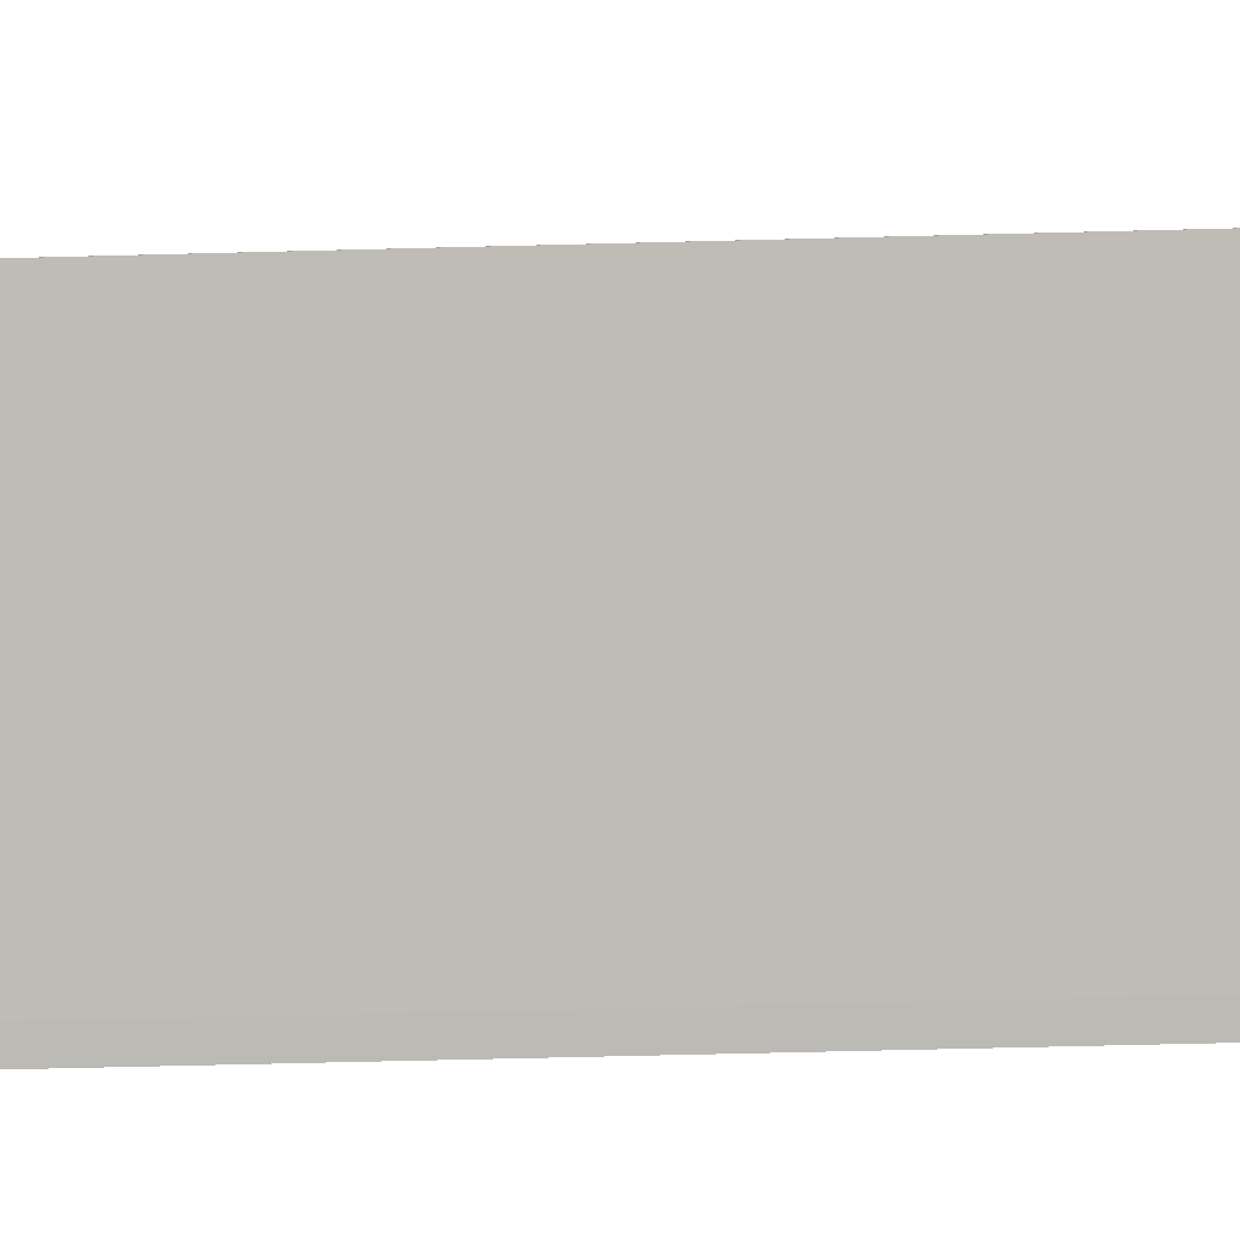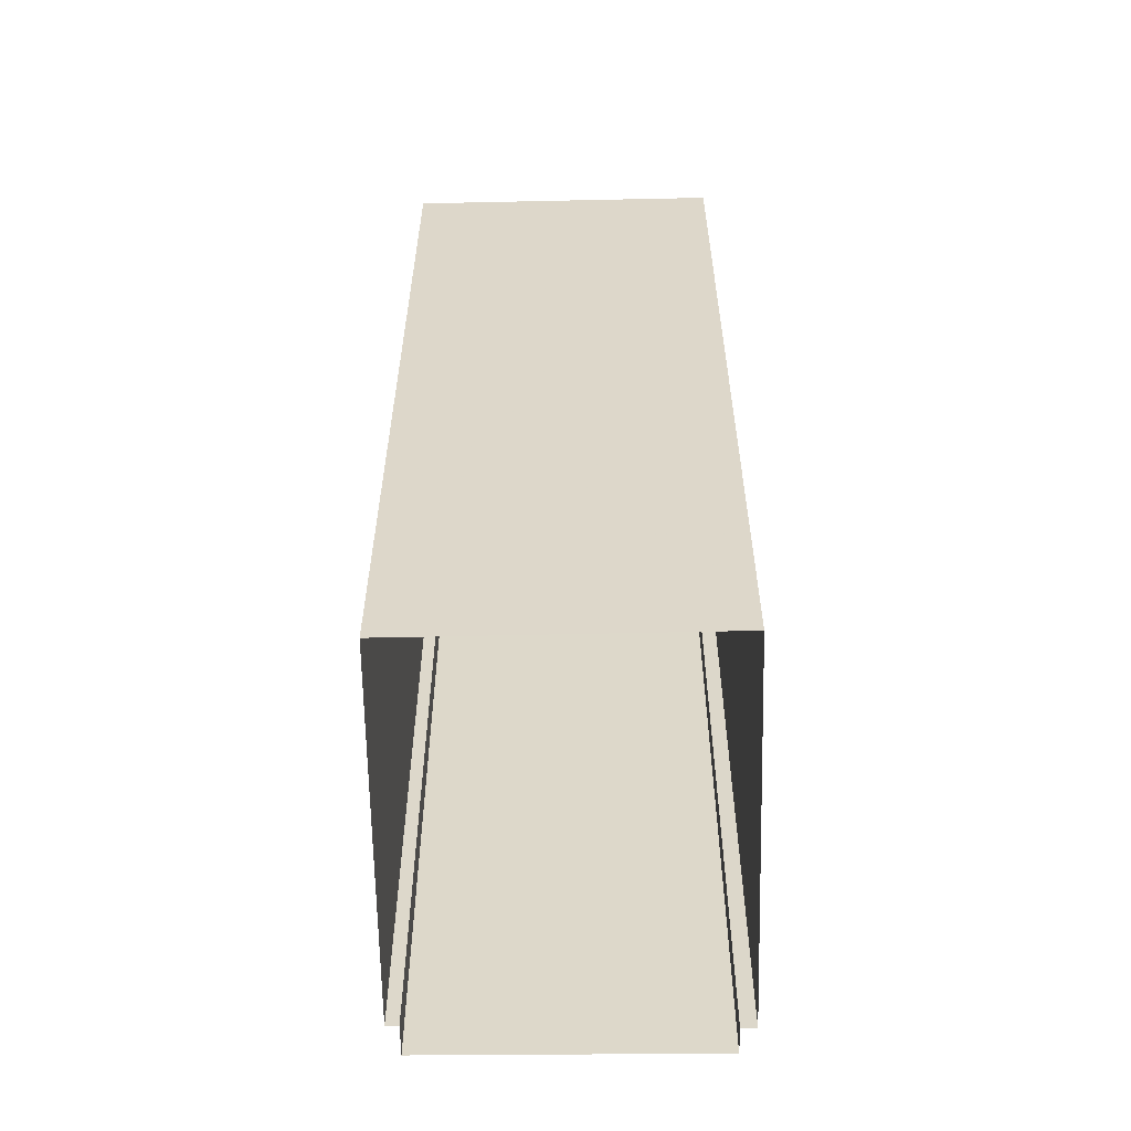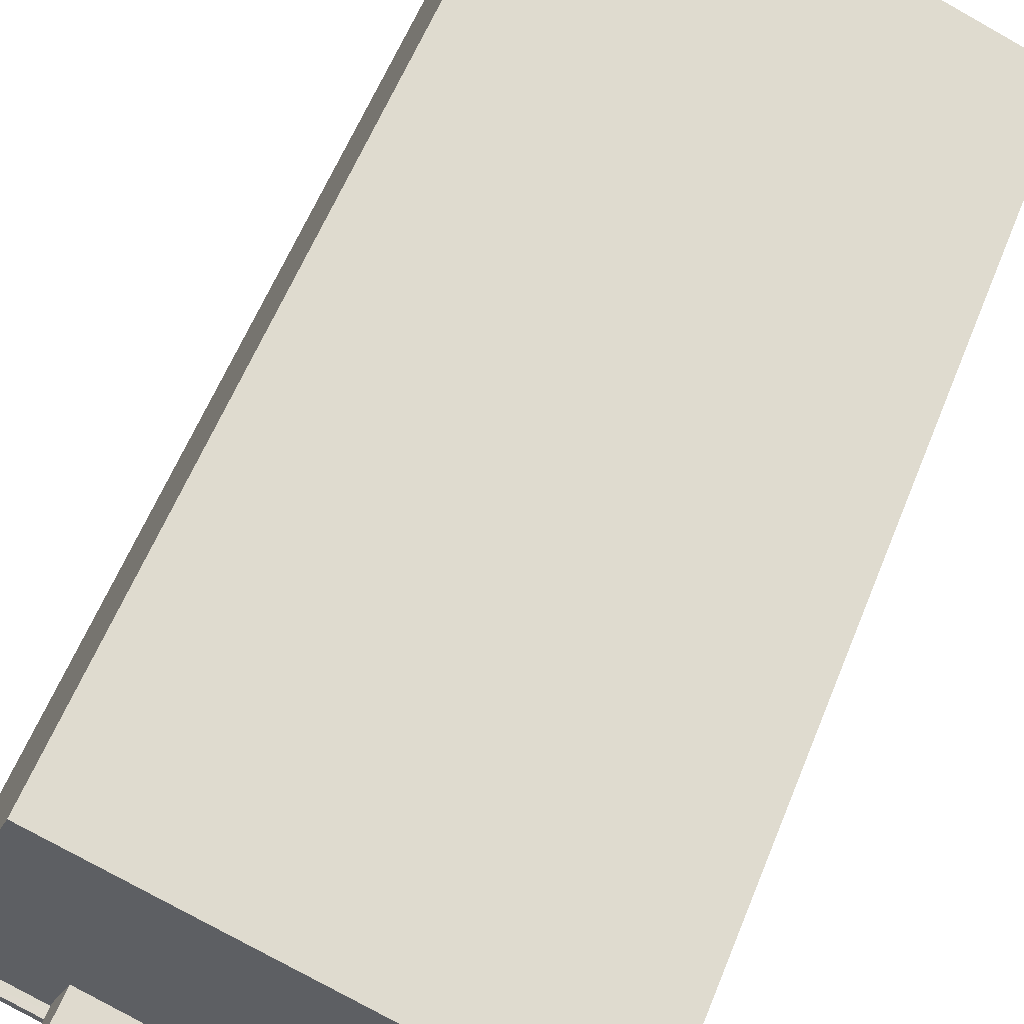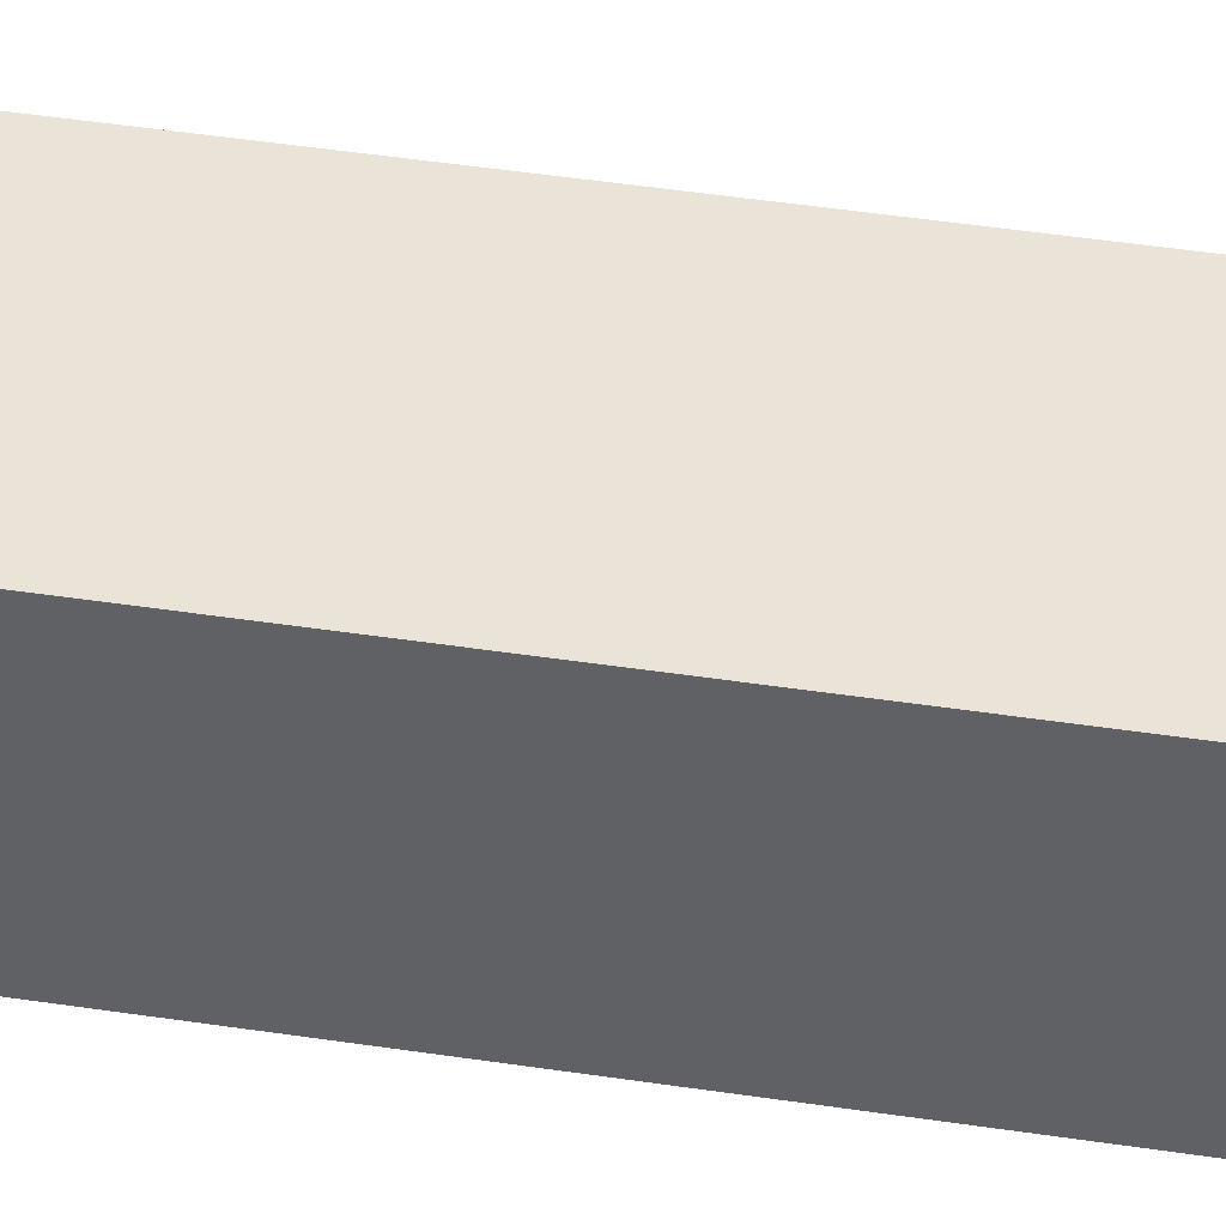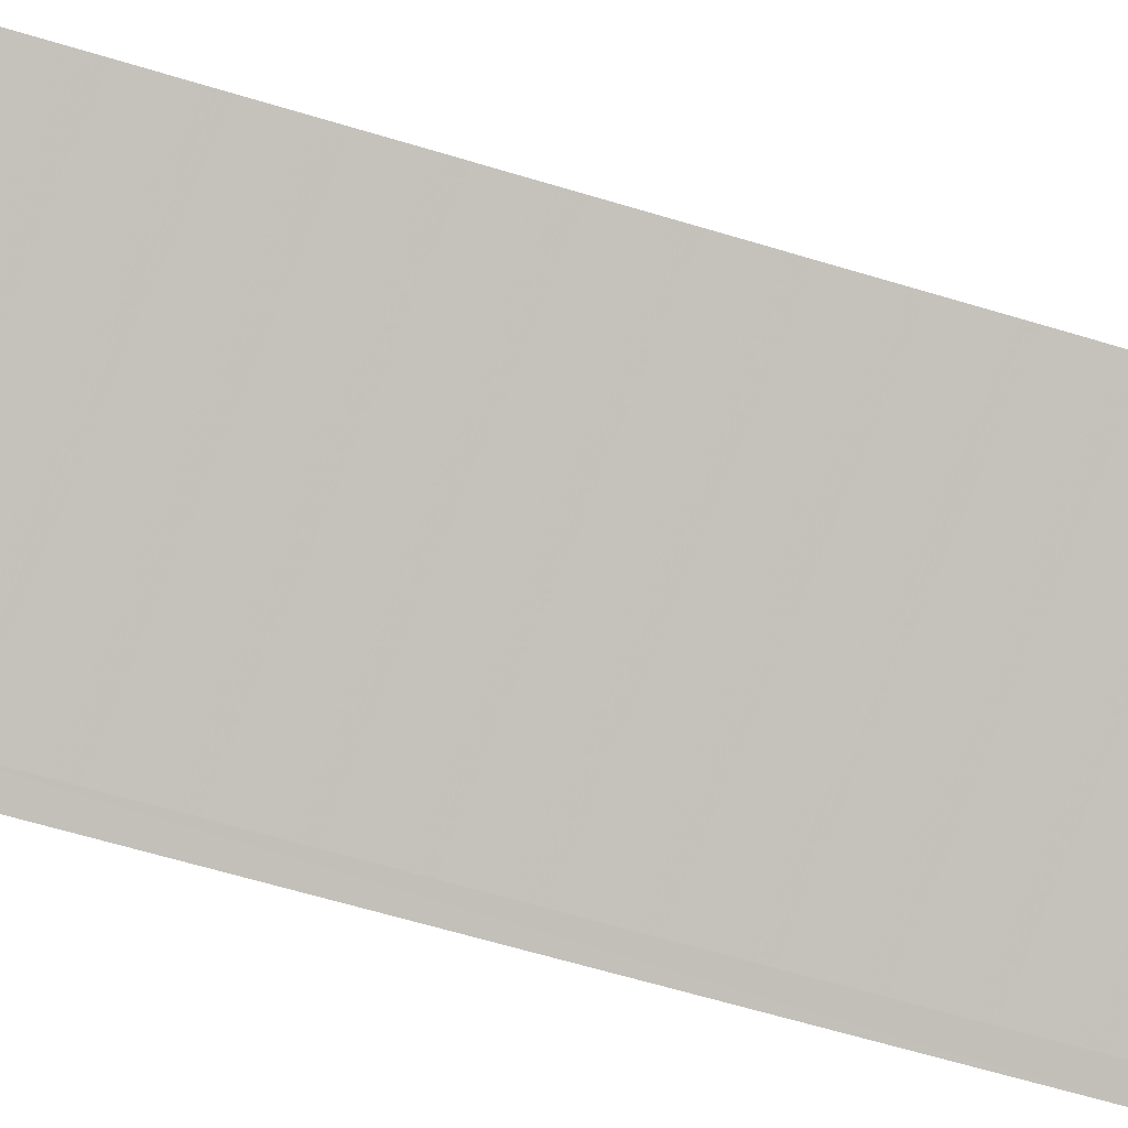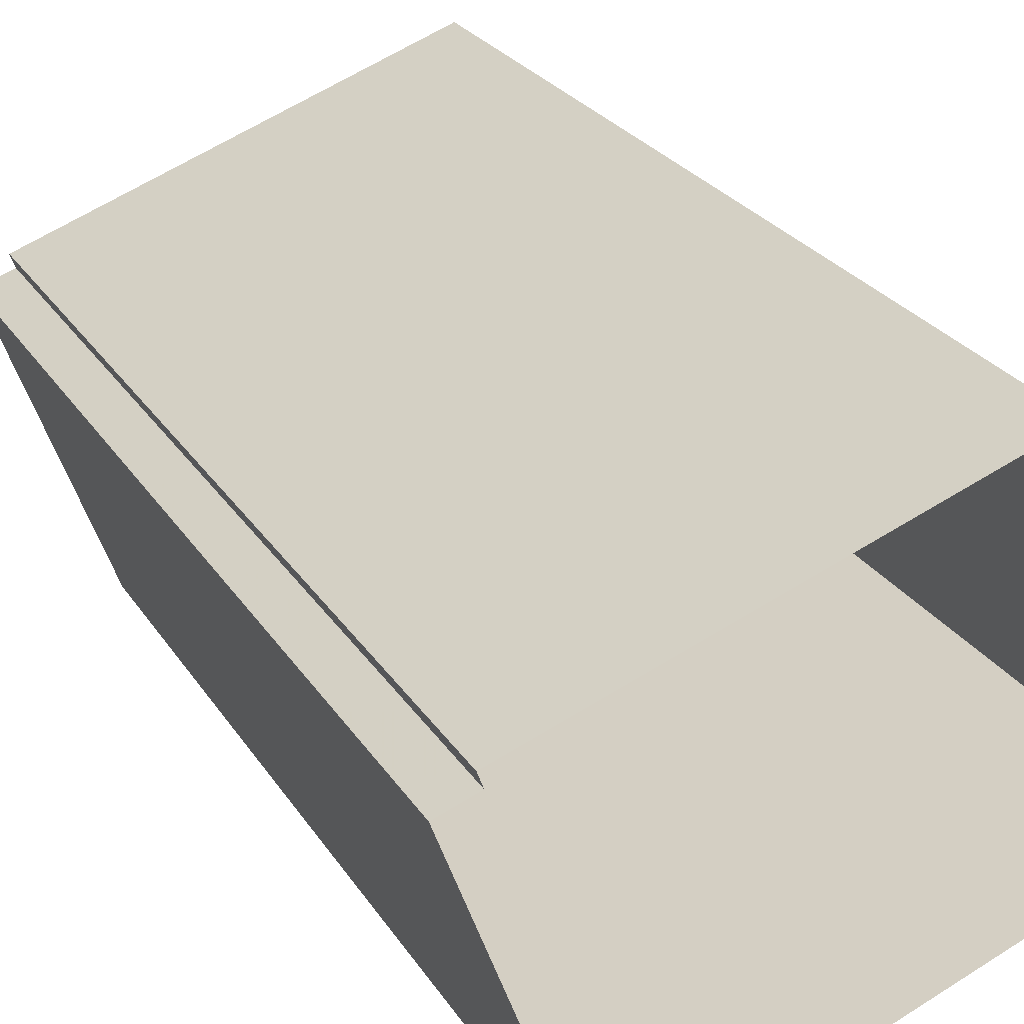
<metadata>
{"format":"obj","ext":"obj","renderer":"f3d","projection":"perspective","resolution":1024,"background":"white","views":[{"elev":-63.1,"azim":-88.5,"up":"+Y"},{"elev":-58.8,"azim":-110.0,"up":"+Z"},{"elev":58.4,"azim":21.6,"up":"+Y"},{"elev":62.4,"azim":-82.0,"up":"+Y"},{"elev":-66.4,"azim":-106.6,"up":"+Y"},{"elev":24.8,"azim":155.5,"up":"+Y"}]}
</metadata>
<code>
v -5386 -3.65e+04 2.03
v -5386 -3.65e+04 2.03
v -5399 -3.65e+04 2.032
v -5403 -3.651e+04 2.029
v -5390 -3.651e+04 2.027
v -5390 -3.651e+04 2.027
v -5385 -3.65e+04 2.029
v -5389 -3.651e+04 2.027
v -5399 -3.65e+04 33.17
v -5400 -3.651e+04 33.17
v -5398 -3.651e+04 33.17
v -5397 -3.651e+04 33.17
v -5387 -3.65e+04 31.81
v -5387 -3.65e+04 31.81
v -5394 -3.65e+04 31.81
v -5398 -3.651e+04 31.81
v -5390 -3.651e+04 31.81
v -5398 -3.651e+04 31.81
v -5397 -3.651e+04 31.81
v -5390 -3.651e+04 31.81
v -5386 -3.65e+04 31.81
v -5389 -3.651e+04 31.81
v -5399 -3.65e+04 31.81
v -5400 -3.651e+04 31.81
v -5399 -3.65e+04 31.81
v -5403 -3.651e+04 31.81
v -5399 -3.65e+04 32.16
v -5387 -3.65e+04 32.16
v -5399 -3.65e+04 32.16
v -5386 -3.65e+04 32.16
v -5386 -3.65e+04 32.16
v -5387 -3.65e+04 32.16
v -5386 -3.65e+04 32.16
v -5385 -3.65e+04 32.16
v -5403 -3.651e+04 32.16
v -5403 -3.651e+04 32.16
v -5389 -3.651e+04 32.16
v -5389 -3.651e+04 32.16
v -5390 -3.651e+04 32.16
v -5390 -3.651e+04 32.16
v -5390 -3.651e+04 32.16
v -5390 -3.651e+04 32.16
f 1 2 3
f 3 2 4
f 5 4 6
f 6 2 7
f 6 7 8
f 4 2 6
f 9 10 11
f 12 9 11
f 13 14 15
f 16 17 18
f 19 13 15
f 13 20 21
f 20 22 21
f 20 19 18
f 17 20 18
f 19 20 13
f 15 23 19
f 24 16 18
f 25 23 15
f 26 24 23
f 24 26 16
f 26 23 25
f 27 28 29
f 29 28 30
f 31 32 33
f 28 32 31
f 30 28 31
f 34 31 33
f 29 35 36
f 29 36 27
f 34 37 38
f 35 39 40
f 34 33 37
f 37 41 38
f 39 41 40
f 37 42 41
f 42 40 41
f 40 36 35
f 24 11 10
f 24 18 11
f 23 24 10
f 9 23 10
f 12 23 9
f 12 19 23
f 11 19 12
f 11 18 19
f 14 28 15
f 15 27 25
f 15 28 27
f 32 14 13
f 32 28 14
f 33 13 21
f 33 32 13
f 37 21 22
f 37 33 21
f 37 22 20
f 42 37 20
f 40 20 17
f 40 42 20
f 17 16 40
f 16 26 36
f 16 36 40
f 36 26 25
f 27 36 25
f 31 2 1
f 30 31 1
f 34 7 2
f 31 34 2
f 38 8 7
f 34 38 7
f 38 6 8
f 38 41 6
f 39 5 6
f 41 39 6
f 39 35 4
f 5 39 4
f 35 3 4
f 35 29 3
f 30 1 3
f 29 30 3

</code>
